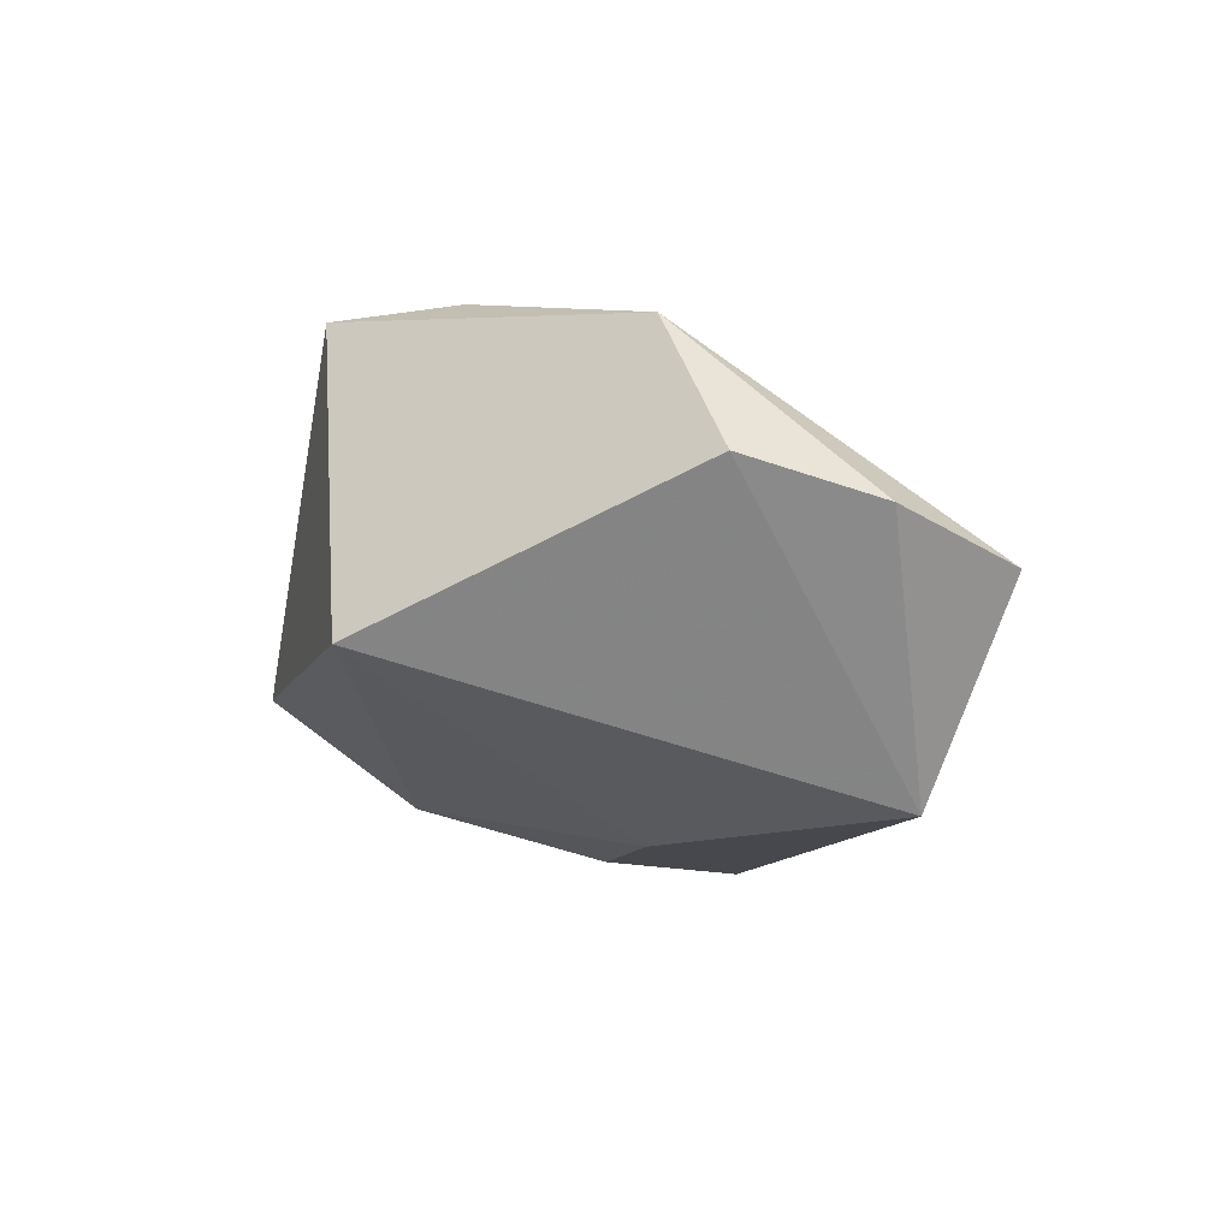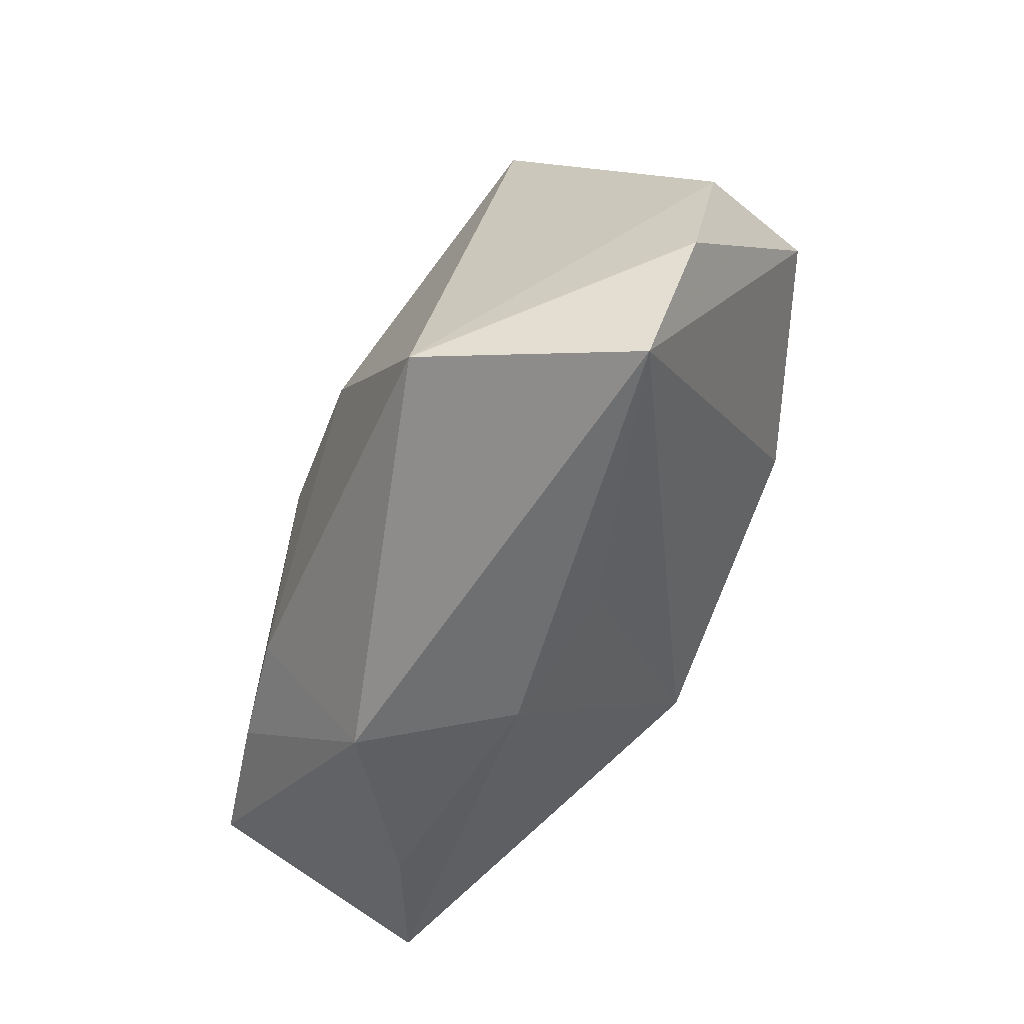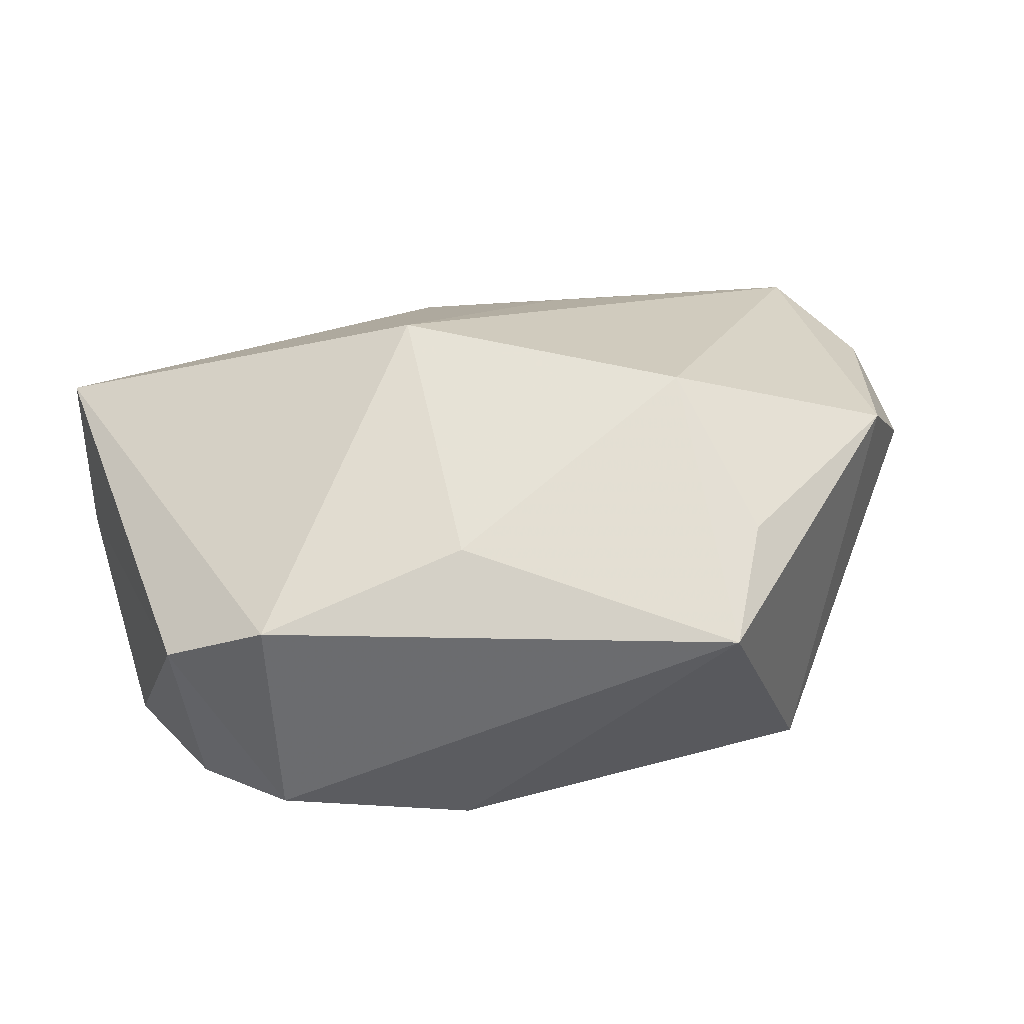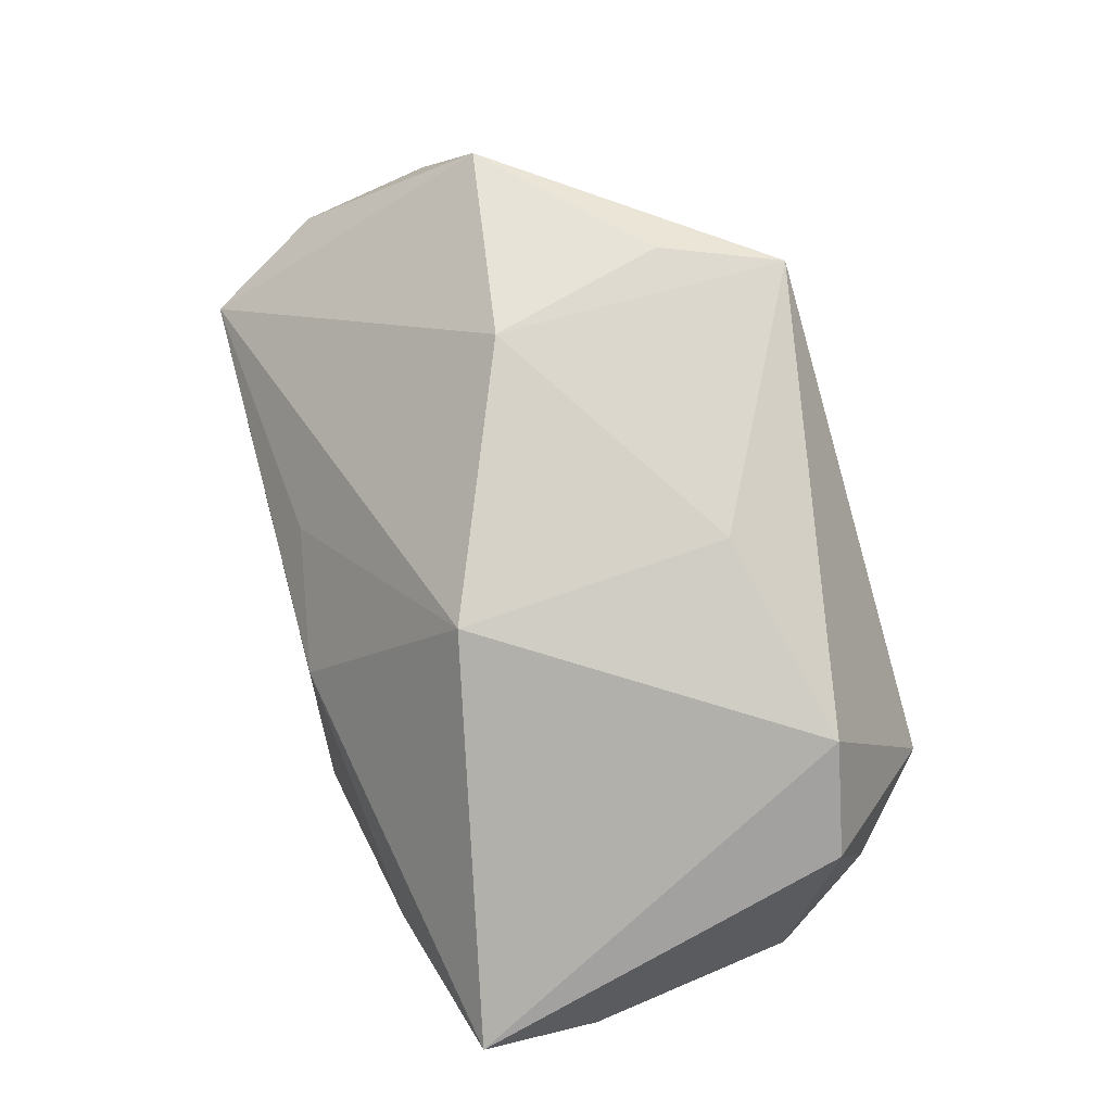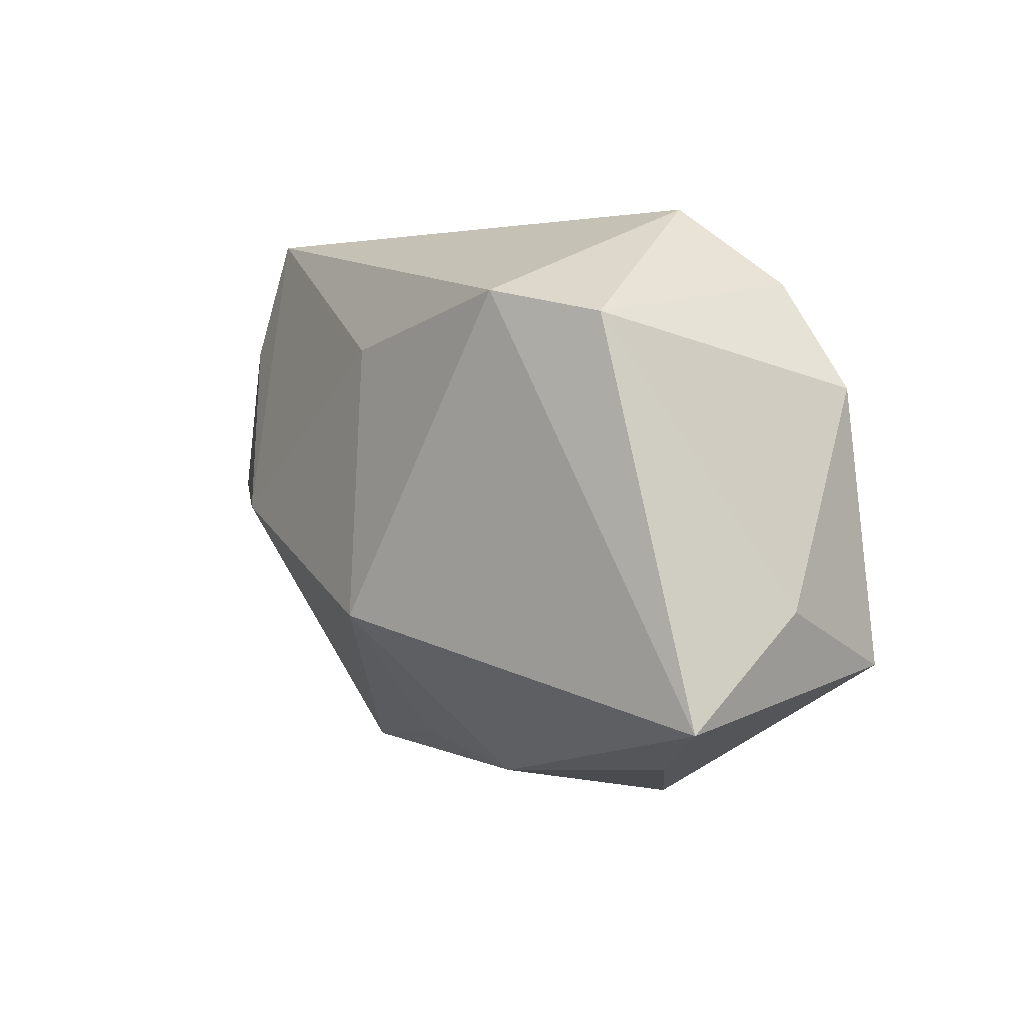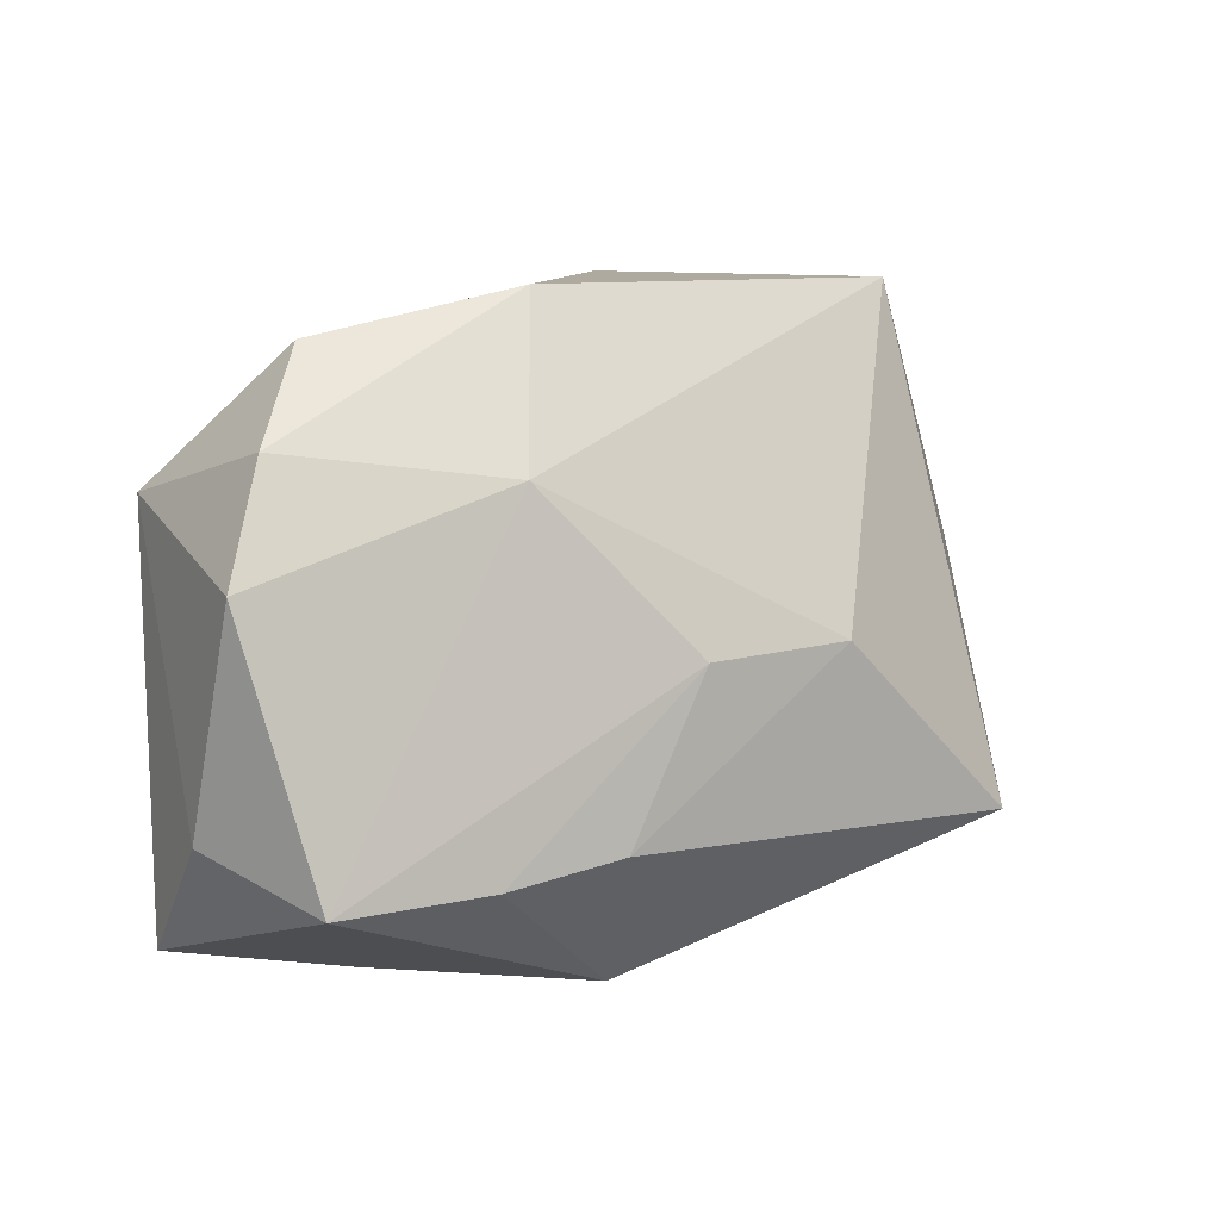
<metadata>
{"format":"obj","ext":"obj","renderer":"f3d","projection":"perspective","resolution":1024,"background":"white","views":[{"elev":-15.0,"azim":-105.2,"up":"+Z"},{"elev":-48.7,"azim":-114.4,"up":"+Y"},{"elev":63.3,"azim":163.4,"up":"+Z"},{"elev":77.6,"azim":67.3,"up":"+Z"},{"elev":-8.0,"azim":59.6,"up":"+Y"},{"elev":9.4,"azim":141.9,"up":"+Y"}]}
</metadata>
<code>
v 0.00382 -0.001047 -0.01875
v 0.02179 -0.02417 -0.0004349
v 0.006682 -0.02564 -0.01068
v 0.005873 0.0112 0.01925
v -0.02559 -0.01586 -0.01953
v 0.004406 -0.01124 0.01941
v -0.03958 0.002345 0.001027
v 0.01045 -0.01407 -0.01818
v -0.01401 0.02505 0.01732
v 0.02372 0.01291 0.01699
v -0.008998 -0.0007164 -0.01963
v 0.02014 -0.01541 -0.01642
v 0.01522 0.0121 -0.0131
v 0.03232 -0.01586 -0.01372
v -0.01896 0.01567 0.01782
v -0.03463 0.005684 0.01214
v -0.03606 -0.01941 -0.004295
v 0.02548 0.02144 6.102e-05
v 0.03183 0.01446 -0.005511
v 0.009781 0.02505 -0.005871
v 0.03464 -0.02195 0.005613
v 0.03612 0.005504 -0.008347
v -0.01204 -0.01994 0.003068
v -0.02187 0.02505 -0.009005
v -0.01664 0.0006041 0.01941
v 0.03616 -0.01245 -0.00285
v -0.04006 -0.008824 -0.001698
v 0.03183 0.01018 0.01191
v -0.0003968 -0.02386 0.001144
f 24 5 7
f 11 5 24
f 9 24 16
f 16 24 7
f 11 24 13
f 3 5 8
f 8 12 3
f 8 5 11
f 21 10 6
f 17 5 3
f 6 25 17
f 17 25 16
f 12 8 1
f 11 13 1
f 1 8 11
f 20 13 24
f 20 24 9
f 12 1 14
f 3 12 14
f 14 13 22
f 14 1 13
f 10 21 28
f 9 16 15
f 15 25 9
f 16 25 15
f 6 10 4
f 4 25 6
f 4 10 9
f 9 25 4
f 7 5 27
f 5 17 27
f 27 16 7
f 27 17 16
f 29 17 3
f 29 21 6
f 22 13 19
f 13 20 19
f 19 28 22
f 9 10 18
f 18 20 9
f 18 19 20
f 10 28 18
f 28 19 18
f 26 14 22
f 21 14 26
f 22 28 26
f 26 28 21
f 2 29 3
f 21 29 2
f 3 14 2
f 2 14 21
f 6 17 23
f 23 29 6
f 17 29 23

</code>
